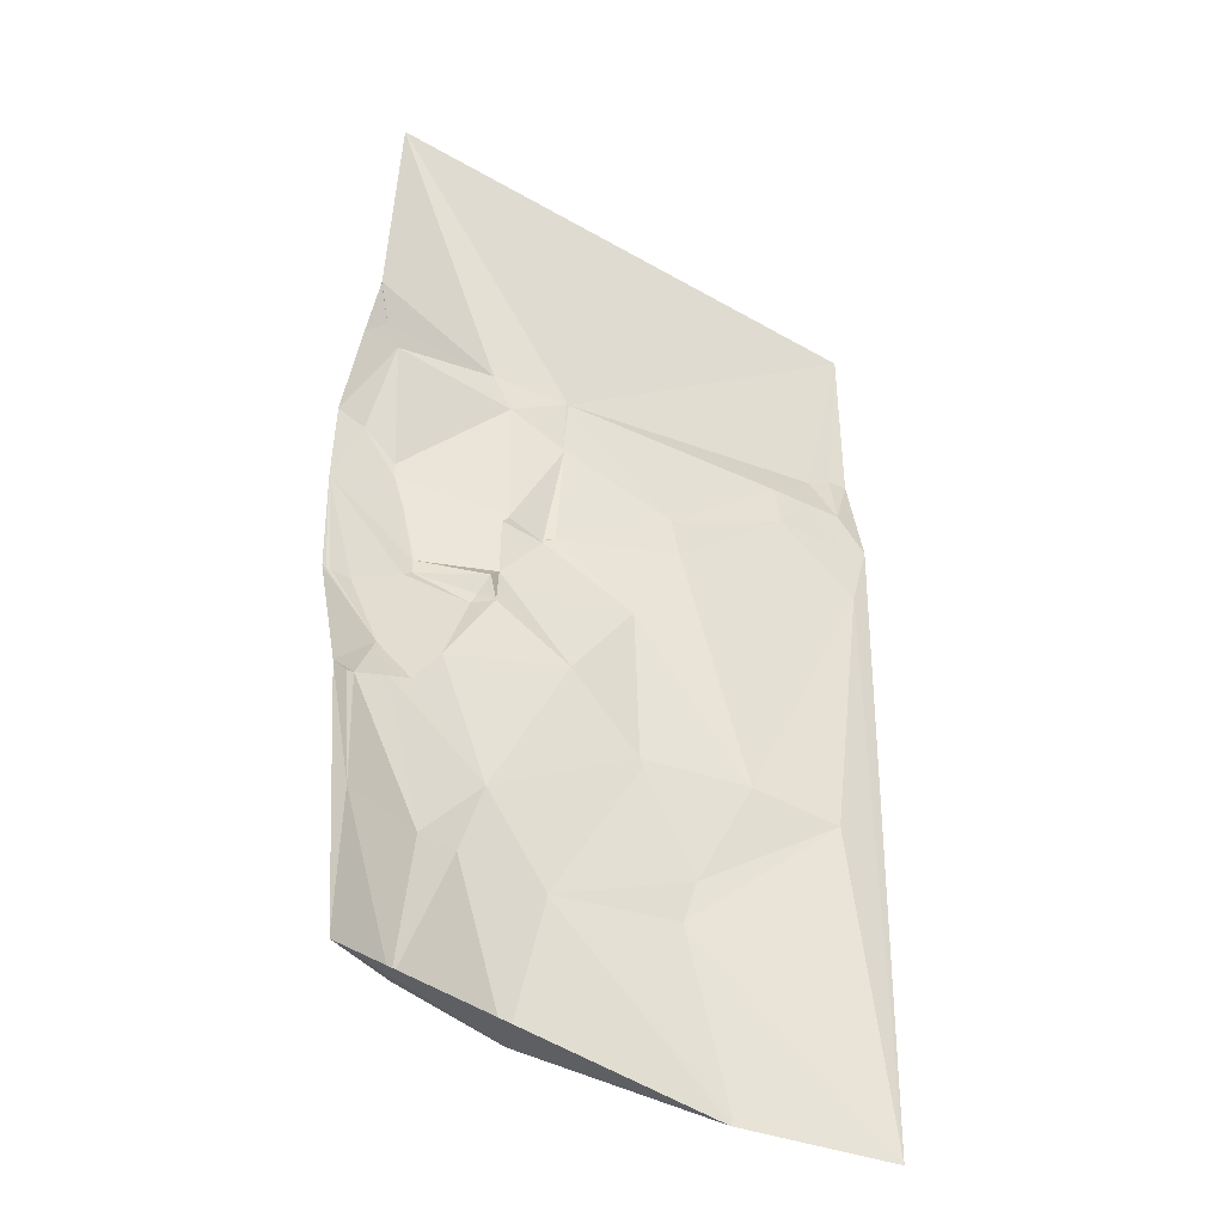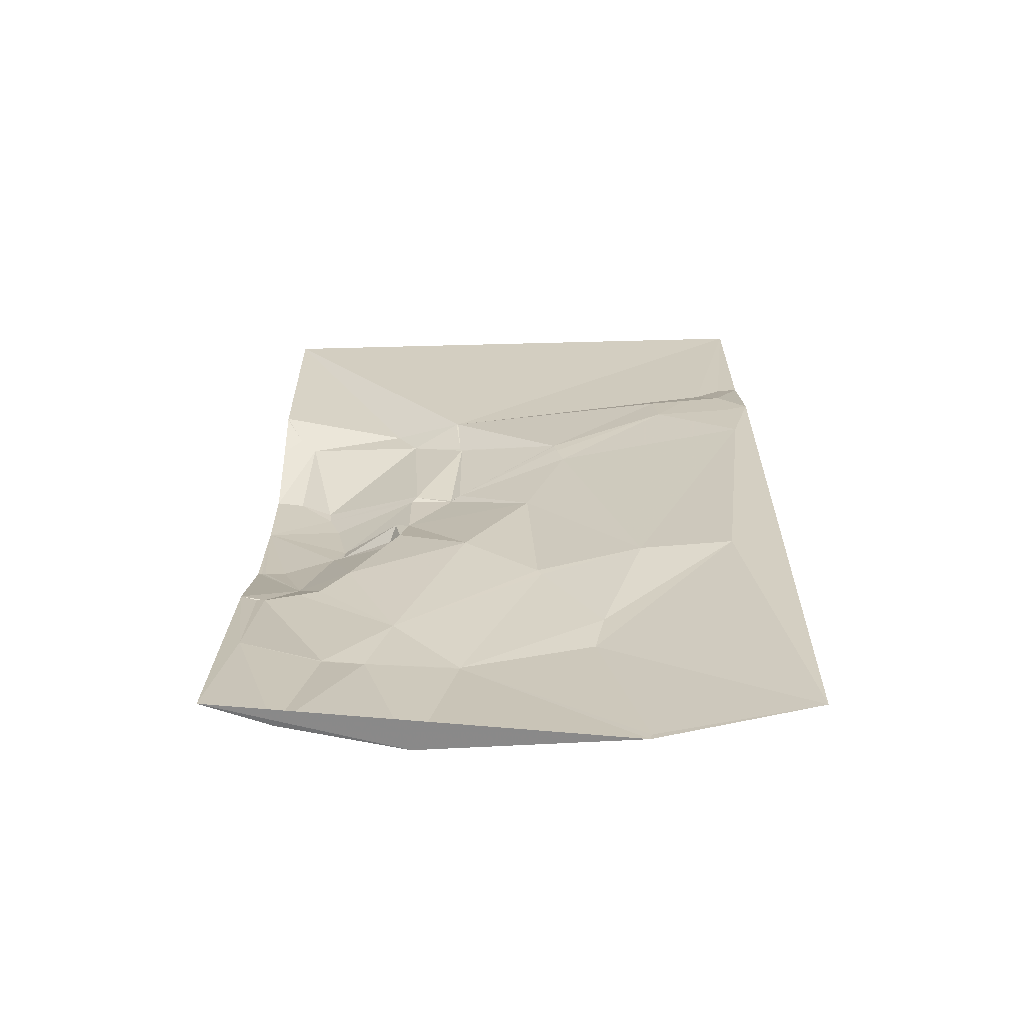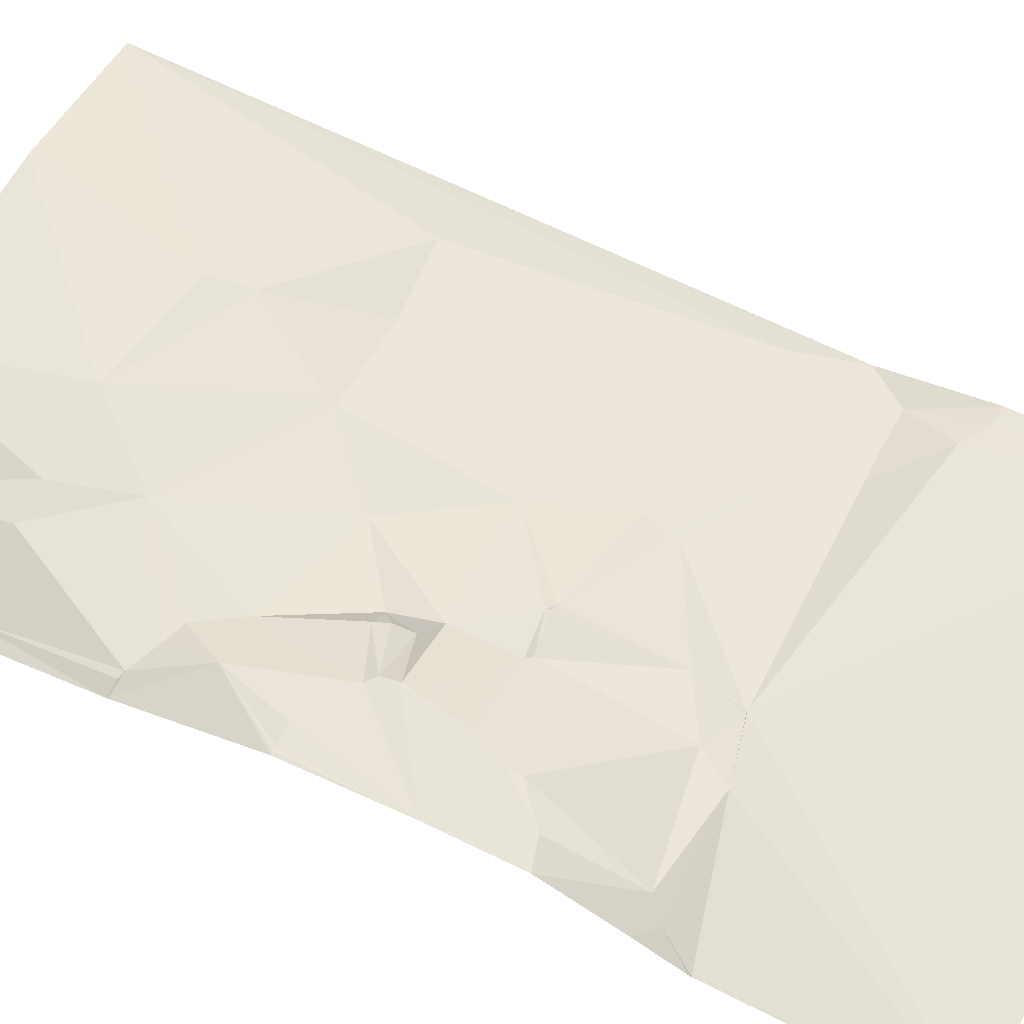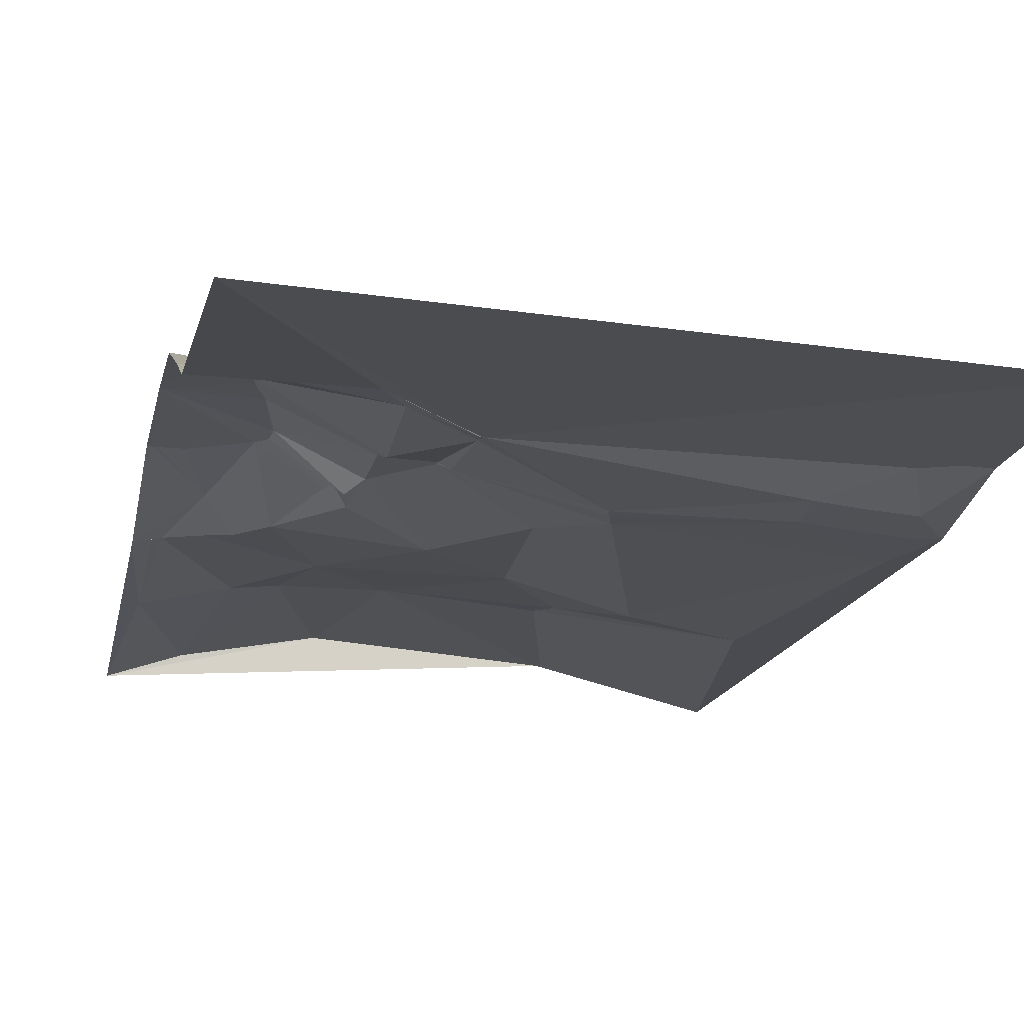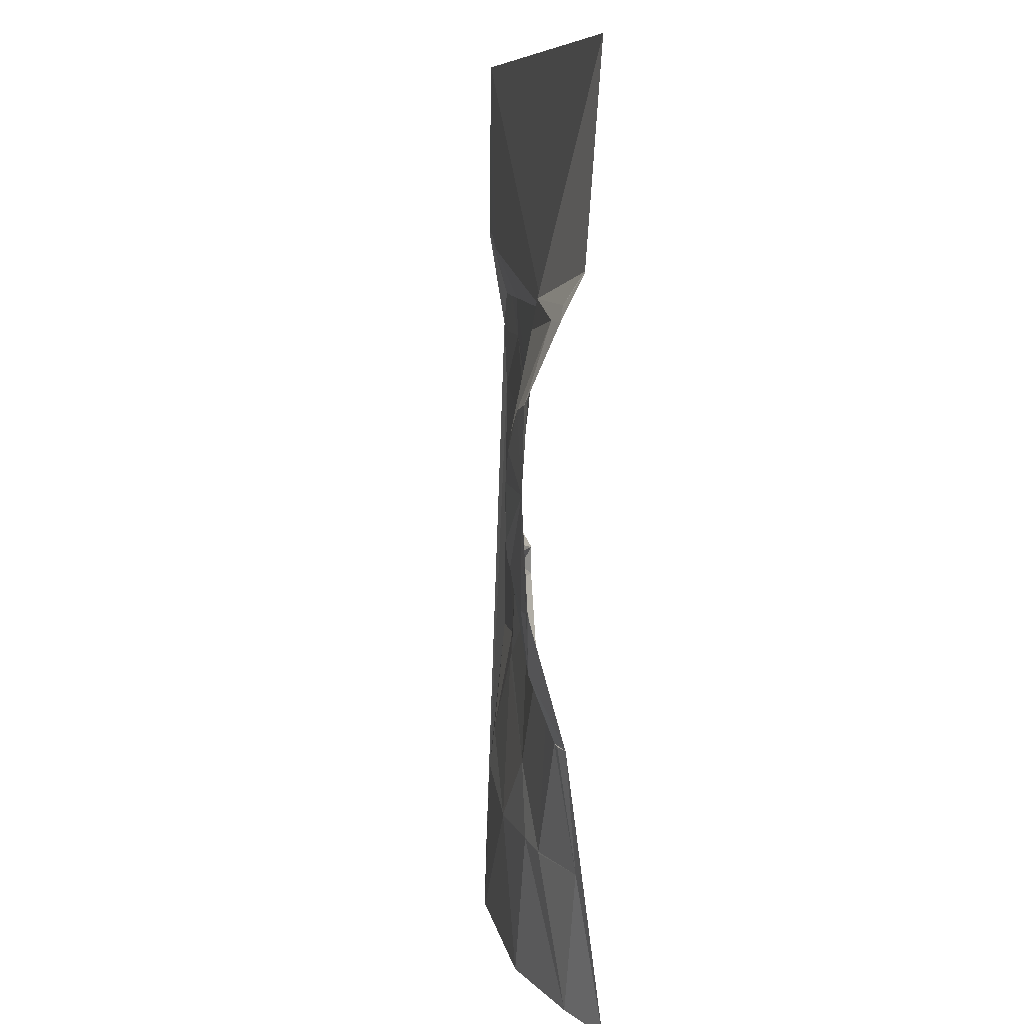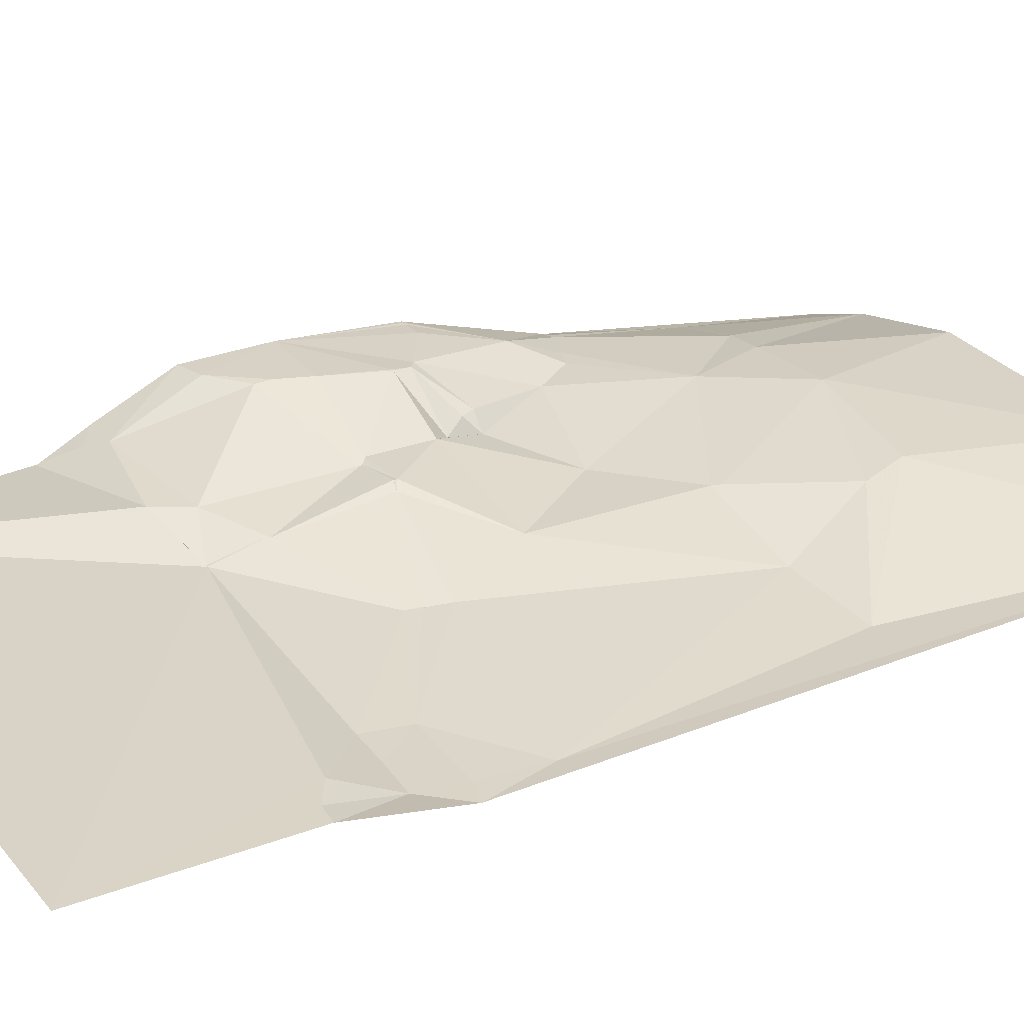
<metadata>
{"format":"obj","ext":"obj","renderer":"f3d","projection":"perspective","resolution":1024,"background":"white","views":[{"elev":-43.0,"azim":-36.8,"up":"+Z"},{"elev":-66.9,"azim":-1.1,"up":"+Z"},{"elev":62.8,"azim":-64.0,"up":"+Y"},{"elev":-16.6,"azim":-11.2,"up":"+Y"},{"elev":9.2,"azim":-104.2,"up":"+Z"},{"elev":24.7,"azim":58.9,"up":"+Y"}]}
</metadata>
<code>
v 9722 88.83 -7163
v 1.001e+04 75.95 -7163
v 1.001e+04 77.1 -7264
v 9994 77.9 -7265
v 9980 78.88 -7274
v 9722 97.32 -7277
v 9722 97.48 -7278
v 9722 105.7 -7294
v 9732 105.7 -7294
v 9793 102.5 -7294
v 9990 69.6 -7301
v 9722 109.8 -7302
v 9741 109.2 -7302
v 9829 89.85 -7302
v 9830 89.71 -7302
v 9950 73.53 -7302
v 9969 71.51 -7302
v 9804 102.6 -7311
v 1.001e+04 67.42 -7321
v 9952 72.16 -7325
v 9992 68.52 -7325
v 9832 96.91 -7326
v 9833 96.8 -7327
v 9833 96.99 -7328
v 9722 128 -7342
v 9737 127.7 -7346
v 9888 81.81 -7356
v 9888 81.86 -7357
v 9995 68.38 -7358
v 9755 126.8 -7361
v 9889 82.05 -7362
v 9890 81.96 -7363
v 9890 82.01 -7364
v 9756 127.6 -7369
v 9893 82.62 -7375
v 9808 105.8 -7381
v 9808 106 -7382
v 9833 103.4 -7384
v 9805 107.7 -7385
v 9828 106.3 -7385
v 9829 105.8 -7385
v 9762 127.5 -7386
v 9722 129.3 -7387
v 9828 106.2 -7387
v 9768 125.9 -7418
v 9769 125.7 -7418
v 9805 108.1 -7418
v 9872 92.31 -7419
v 9768 125.1 -7427
v 9798 104.2 -7427
v 9763 124.8 -7431
v 9795 110.8 -7436
v 9801 103.6 -7442
v 9792 111.3 -7443
v 9722 126.1 -7448
v 9724 126.2 -7448
v 9726 125.9 -7448
v 9737 125.8 -7448
v 9838 95.44 -7469
v 9749 118.7 -7485
v 9776 106.8 -7486
v 9877 95.12 -7504
v 9931 81.11 -7504
v 9762 108.2 -7507
v 9879 95.49 -7508
v 9978 74.13 -7509
v 9751 108.7 -7511
v 9734 108.7 -7518
v 9722 106.2 -7519
v 9730 108.3 -7519
v 9722 105.9 -7520
v 9803 108 -7547
v 9910 97.47 -7557
v 9905 101.6 -7579
v 9791 109.3 -7587
v 9730 98.16 -7588
v 9770 107.5 -7588
v 9838 110 -7588
v 9770 107.5 -7589
v 9838 110 -7589
v 9927 99.53 -7670
v 9722 85.59 -7673
v 9756 96.6 -7673
v 9818 108 -7673
v 9925 99.78 -7673
v 9722 85.42 -7674
v 9926 99.65 -7674
v 1.001e+04 80.4 -7674
f 39 44 37
f 36 37 40
f 54 53 52
f 53 50 52
f 56 60 57
f 60 58 57
f 3 4 11
f 3 2 4
f 84 85 80
f 84 87 85
f 51 61 54
f 61 53 54
f 61 64 72
f 78 72 75
f 44 40 37
f 40 24 36
f 7 8 9
f 13 9 12
f 11 17 21
f 16 17 5
f 5 11 4
f 2 5 4
f 20 21 17
f 3 11 19
f 20 16 27
f 11 5 17
f 16 20 17
f 55 60 56
f 58 43 57
f 48 47 59
f 48 44 47
f 59 62 48
f 35 48 63
f 14 18 22
f 23 22 24
f 15 27 16
f 28 27 38
f 60 68 67
f 64 67 72
f 18 24 22
f 23 24 27
f 20 27 32
f 31 28 38
f 82 76 71
f 38 24 40
f 24 38 27
f 78 65 72
f 65 63 62
f 69 71 70
f 76 70 71
f 43 56 57
f 60 69 68
f 87 81 85
f 88 81 87
f 88 74 81
f 60 51 58
f 50 49 52
f 35 38 48
f 62 63 48
f 61 60 64
f 60 61 51
f 61 59 53
f 50 47 46
f 55 69 60
f 79 76 83
f 74 80 81
f 74 78 80
f 84 80 75
f 75 72 77
f 70 68 69
f 45 49 46
f 74 73 78
f 63 73 66
f 46 39 42
f 39 34 42
f 65 78 73
f 63 65 73
f 13 10 9
f 15 23 27
f 32 31 33
f 31 32 28
f 38 33 31
f 43 26 25
f 12 25 13
f 30 26 34
f 18 13 30
f 43 34 26
f 49 45 51
f 46 49 50
f 51 54 49
f 50 53 47
f 29 19 21
f 29 20 35
f 28 32 27
f 29 88 19
f 21 19 11
f 8 12 9
f 18 10 13
f 18 14 10
f 16 5 15
f 20 32 35
f 53 59 47
f 74 66 73
f 74 88 66
f 66 29 63
f 63 29 35
f 61 72 59
f 43 58 51
f 44 39 47
f 45 42 43
f 39 46 47
f 33 35 32
f 41 38 40
f 38 44 48
f 39 36 34
f 77 68 76
f 68 77 67
f 7 9 6
f 18 30 36
f 34 43 42
f 62 72 65
f 6 9 10
f 21 20 29
f 14 22 15
f 40 44 41
f 36 39 37
f 81 80 85
f 77 72 67
f 43 55 56
f 79 77 76
f 64 60 67
f 62 59 72
f 33 38 35
f 88 29 66
f 84 75 83
f 46 42 45
f 82 83 76
f 77 79 75
f 2 15 5
f 24 18 36
f 82 86 83
f 86 84 83
f 30 34 36
f 78 75 80
f 30 13 26
f 1 10 15
f 23 15 22
f 10 1 6
f 54 52 49
f 79 83 75
f 41 44 38
f 43 51 45
f 70 76 68
f 84 86 87
f 26 13 25
f 14 15 10
f 2 1 15

</code>
